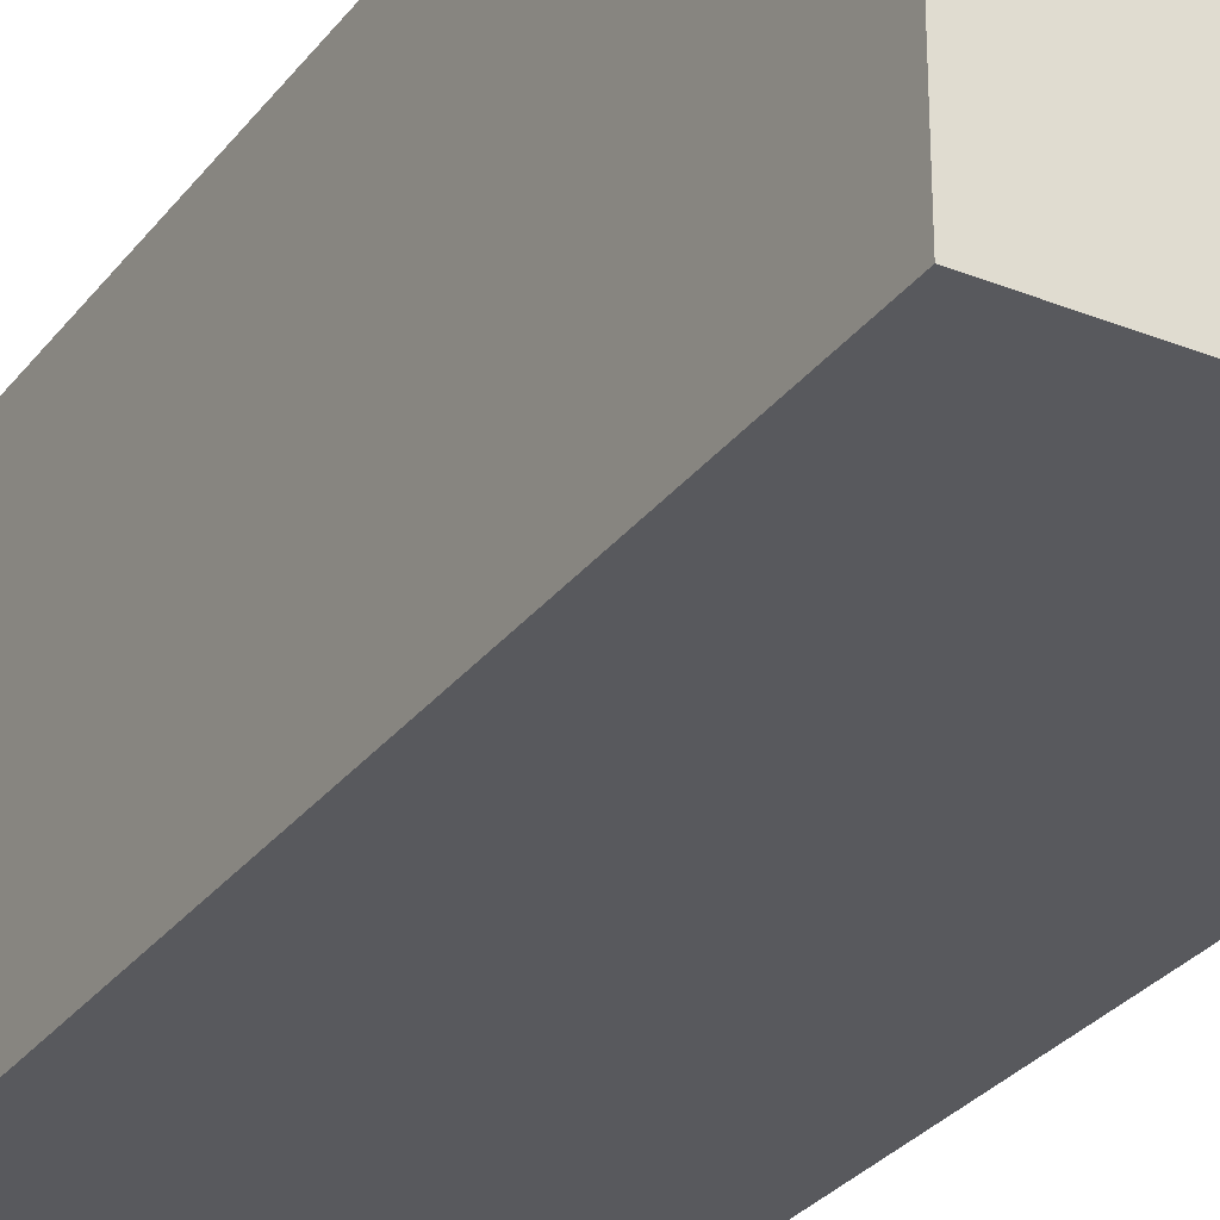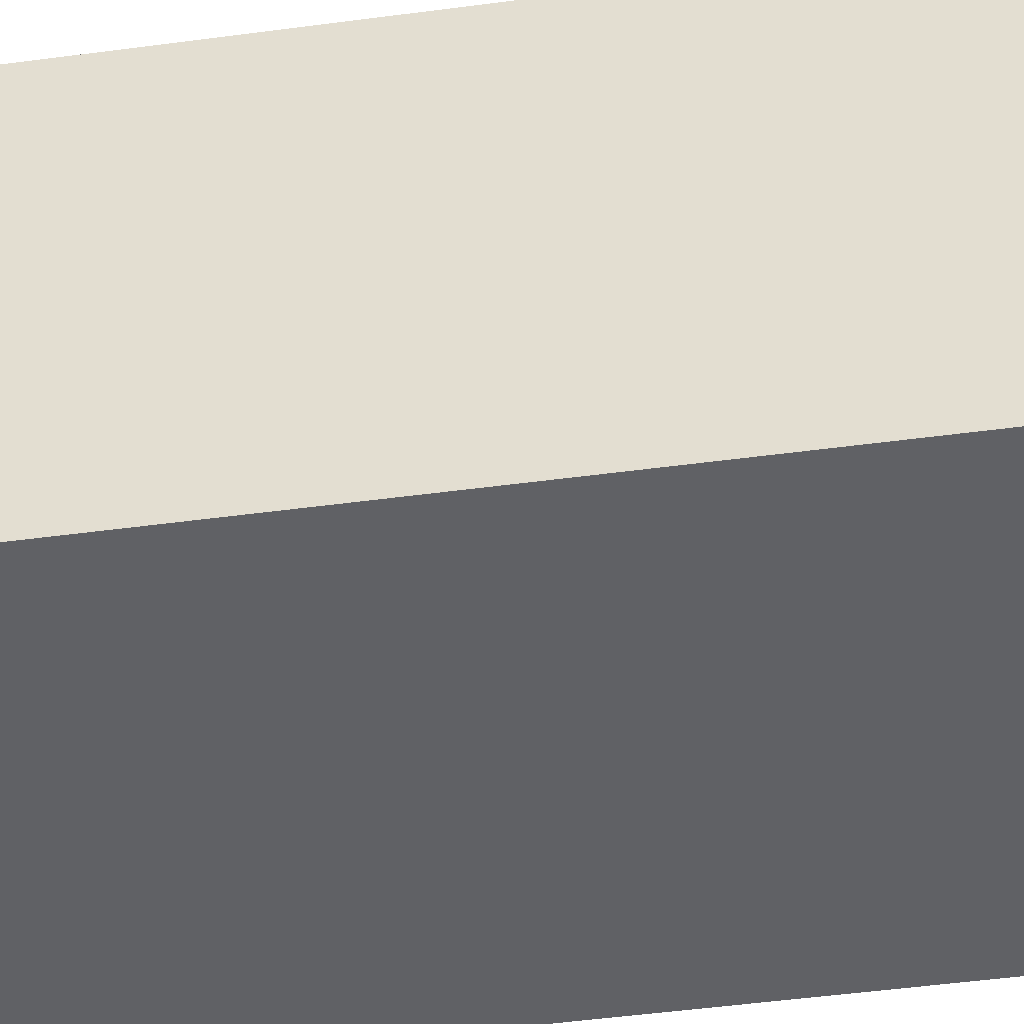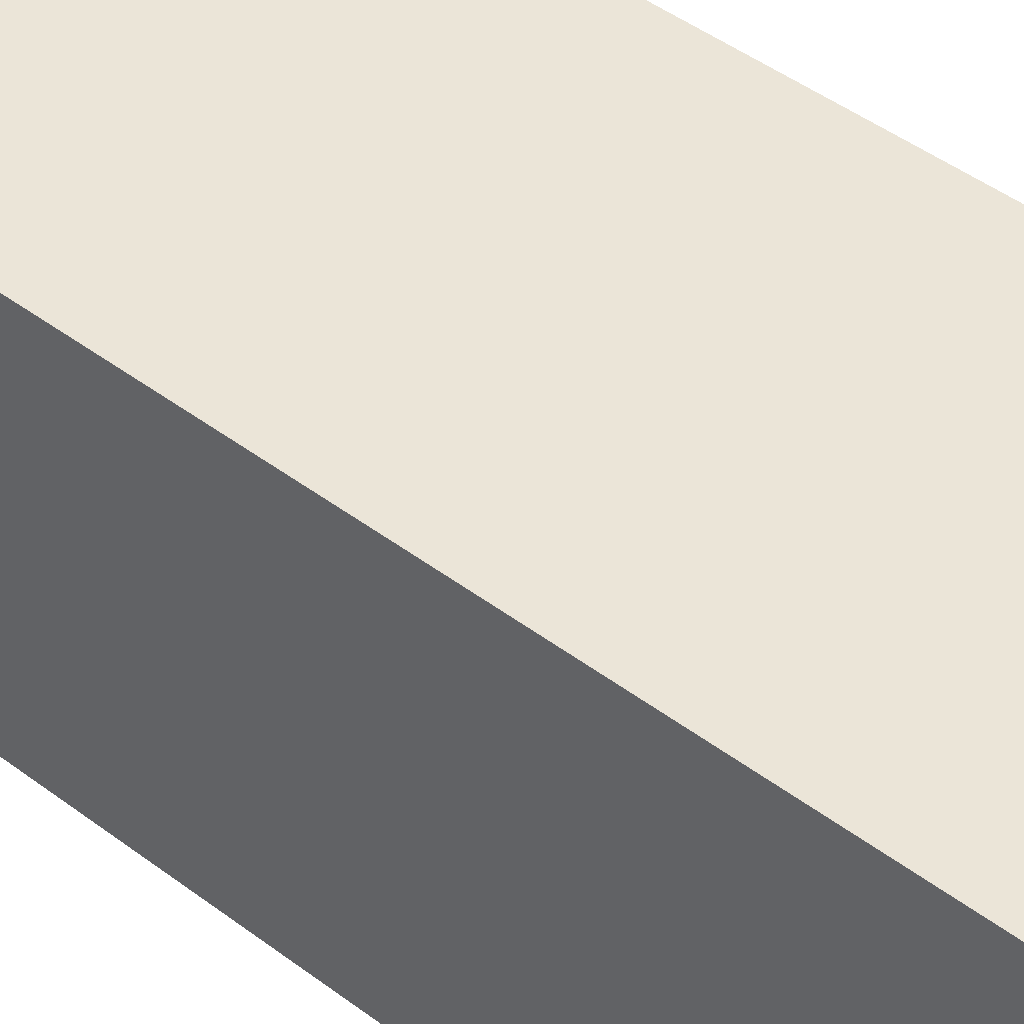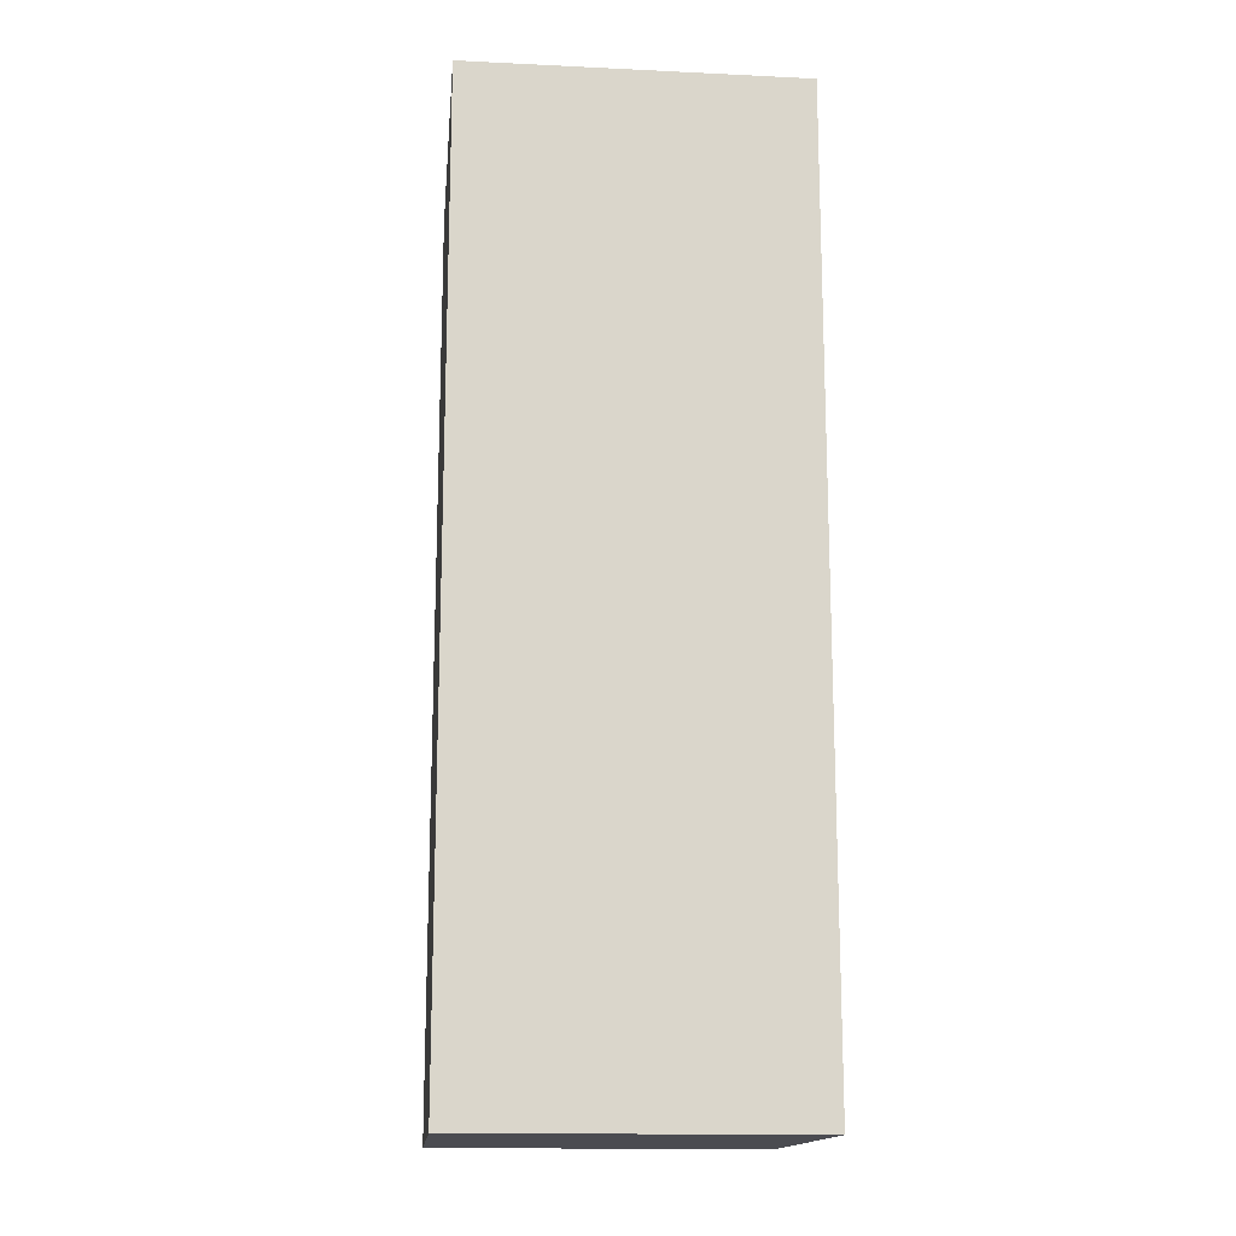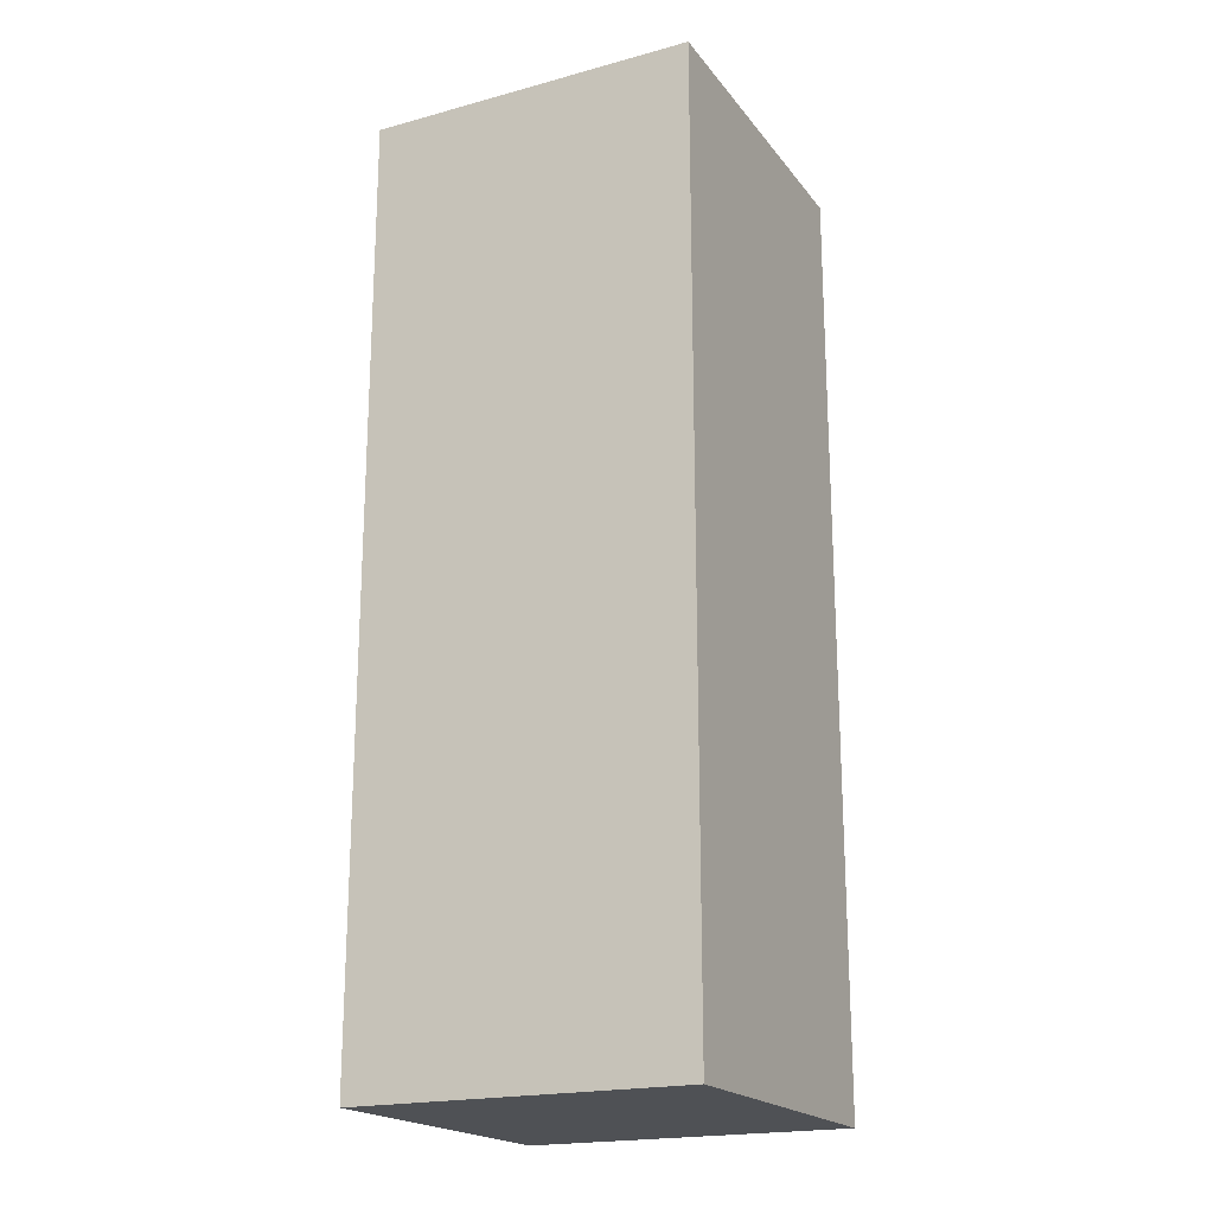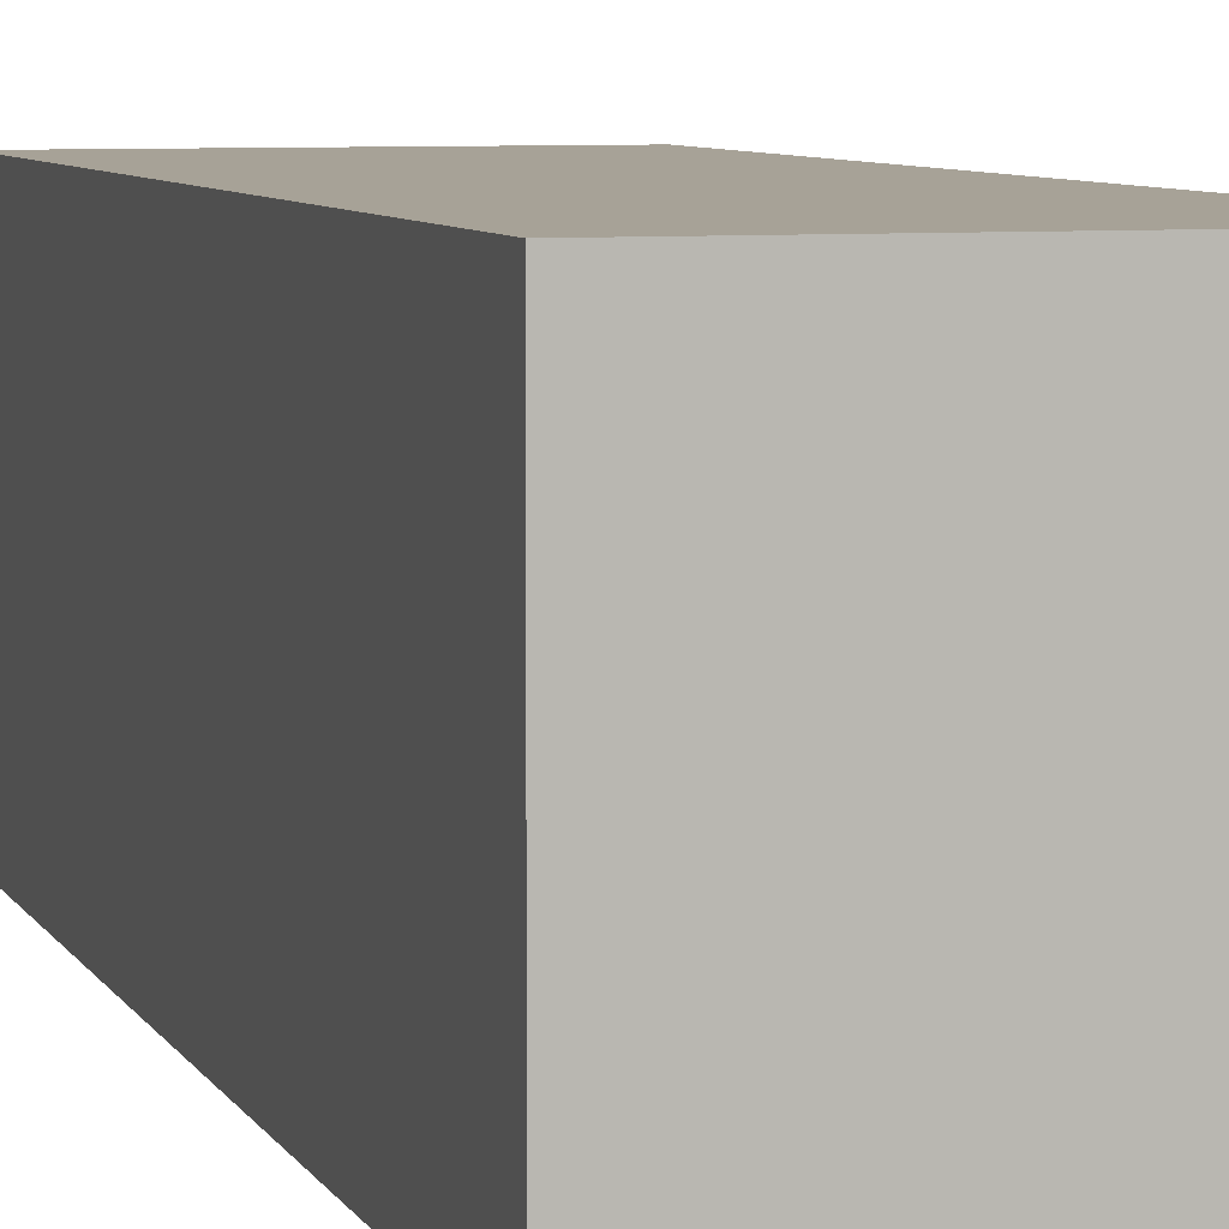
<metadata>
{"format":"obj","ext":"obj","renderer":"f3d","projection":"perspective","resolution":1024,"background":"white","views":[{"elev":-29.9,"azim":149.7,"up":"+Z"},{"elev":-47.4,"azim":-81.3,"up":"+Z"},{"elev":45.9,"azim":130.8,"up":"+Z"},{"elev":-15.5,"azim":174.3,"up":"+Y"},{"elev":-19.9,"azim":-153.5,"up":"+Y"},{"elev":6.6,"azim":163.5,"up":"+Z"}]}
</metadata>
<code>
v -0.1626 -0.7224 0.2797
v 0.1532 -0.7224 -0.03608
v 0.1532 -0.7224 0.2797
v -0.1626 -0.7224 -0.03608
v 0.1532 0.1724 0.2797
v -0.1626 0.1724 -0.03608
v 0.1532 0.1724 -0.03608
v -0.1626 0.1724 0.2797
v -0.05088 0.02585 -0.03608
v 0.06709 0.04053 -0.03608
v -0.06268 0.04145 -0.03608
v -0.03545 0.01383 -0.03608
v 0.05507 0.0251 -0.03608
v 0.0747 0.05855 -0.03608
v 0.002998 0.1534 -0.03608
v -0.07004 0.05957 -0.03608
v -0.01743 0.006222 -0.03608
v 0.03947 0.0133 -0.03608
v 0.07739 0.07792 -0.03608
v 0.02237 0.1507 -0.03608
v -0.01641 0.151 -0.03608
v -0.07245 0.07898 -0.03608
v 0.001939 0.003532 -0.03608
v 0.02135 0.005948 -0.03608
v 0.07497 0.09733 -0.03608
v 0.04039 0.1431 -0.03608
v -0.03453 0.1436 -0.03608
v -0.06976 0.09835 -0.03608
v 0.06762 0.1155 -0.03608
v 0.05582 0.1311 -0.03608
v -0.05013 0.1318 -0.03608
v -0.06215 0.1164 -0.03608
v 0.002469 0.07845 -0.03608
v 0.002469 0.1195 -0.03608
v -0.02651 0.1195 -0.03608
g mesh1_mesh1-geometry
f 1 2 3
f 2 1 4
f 2 5 3
f 5 1 3
f 1 6 4
f 6 2 4
f 5 2 7
f 1 5 8
f 6 1 8
f 2 6 9
f 2 10 7
f 6 5 7
f 5 6 8
f 9 6 11
f 2 9 12
f 10 2 13
f 7 10 14
f 7 15 6
f 11 6 16
f 2 12 17
f 13 2 18
f 7 14 19
f 7 20 15
f 21 6 15
f 16 6 22
f 2 17 23
f 18 2 24
f 7 19 25
f 7 26 20
f 27 6 21
f 22 6 28
f 24 2 23
f 7 25 29
f 7 30 26
f 31 6 27
f 28 6 32
f 7 29 30
f 32 6 31
g mesh1_mesh1-geometry
f 3 2 1
f 4 1 2
f 3 5 2
f 3 1 5
f 4 6 1
f 4 2 6
f 7 2 5
f 8 5 1
f 8 1 6
f 9 6 2
f 7 10 2
f 7 5 6
f 8 6 5
f 11 6 9
f 12 9 2
f 13 2 10
f 14 10 7
f 6 15 7
f 16 6 11
f 10 9 11
f 11 9 10
f 13 12 9
f 9 12 13
f 17 12 2
f 18 2 13
f 13 9 10
f 10 9 13
f 10 11 14
f 14 11 10
f 19 14 7
f 15 20 7
f 15 6 21
f 22 6 16
f 14 11 16
f 16 11 14
f 18 12 13
f 13 12 18
f 18 17 12
f 12 17 18
f 23 17 2
f 24 2 18
f 14 16 19
f 19 16 14
f 25 19 7
f 20 26 7
f 20 21 15
f 15 21 20
f 21 6 27
f 28 6 22
f 19 16 22
f 22 16 19
f 24 17 18
f 18 17 24
f 17 24 23
f 23 24 17
f 23 2 24
f 19 22 25
f 25 22 19
f 29 25 7
f 26 30 7
f 26 27 20
f 20 27 26
f 20 27 21
f 21 27 20
f 27 6 31
f 32 6 28
f 25 22 28
f 28 22 25
f 25 28 29
f 29 28 25
f 30 29 7
f 30 31 26
f 26 31 30
f 26 31 27
f 27 31 26
f 31 6 32
f 29 28 32
f 32 28 29
f 29 32 30
f 30 32 29
f 30 32 31
f 31 32 30
g mesh2_mesh2-geometry
l 33 34
l 33 35

</code>
